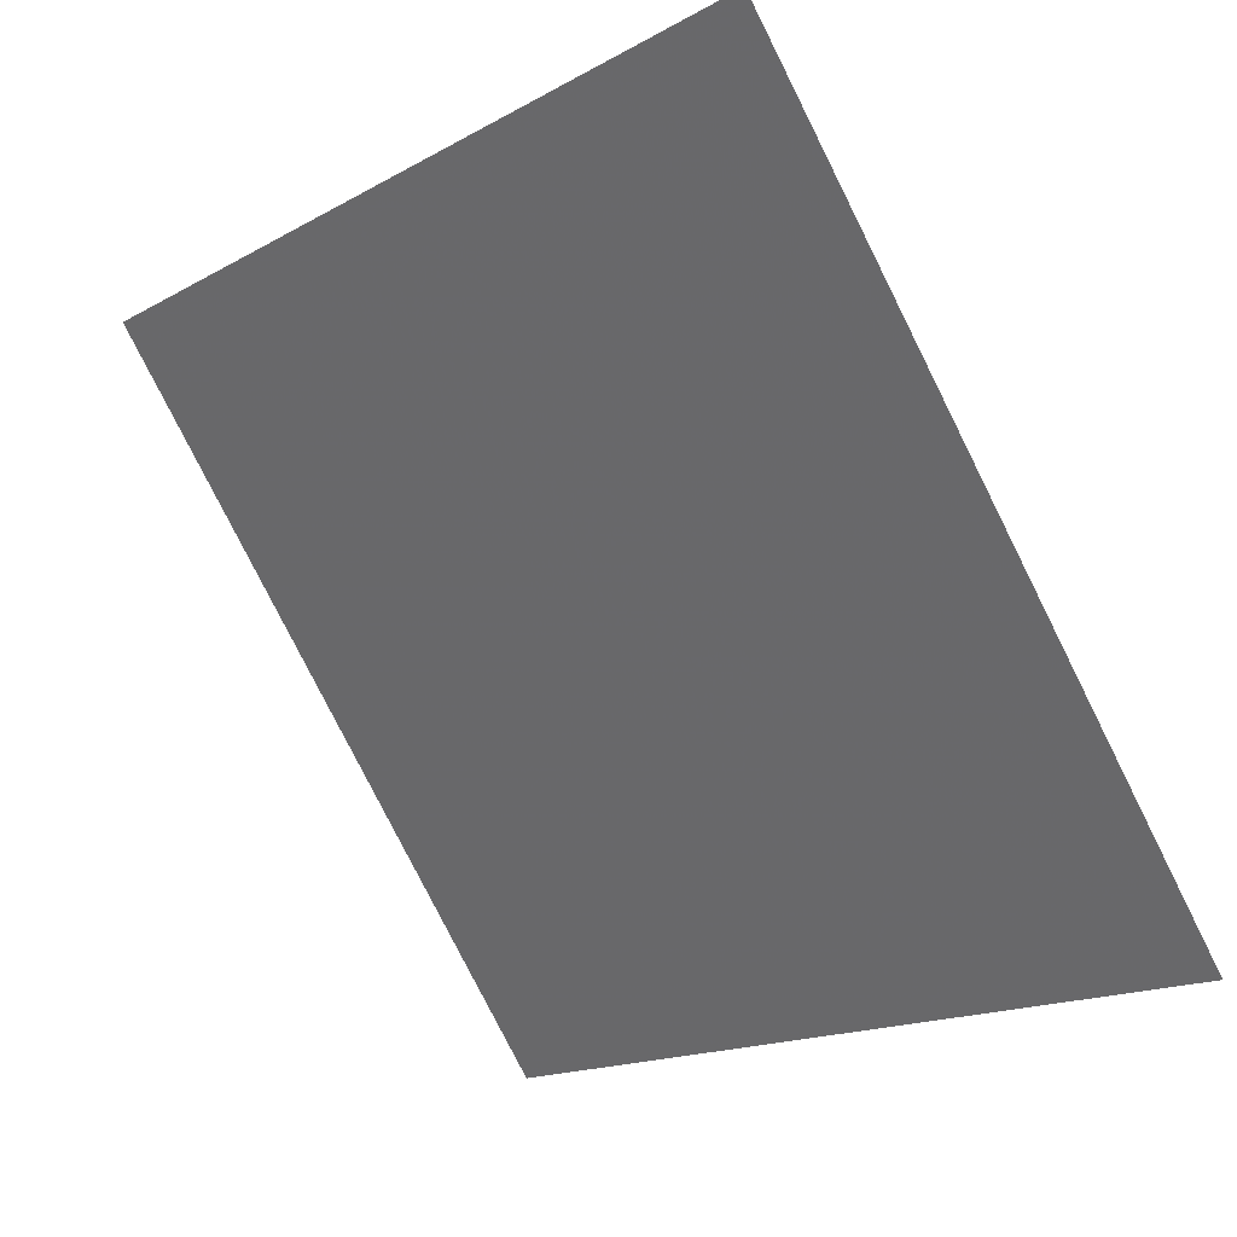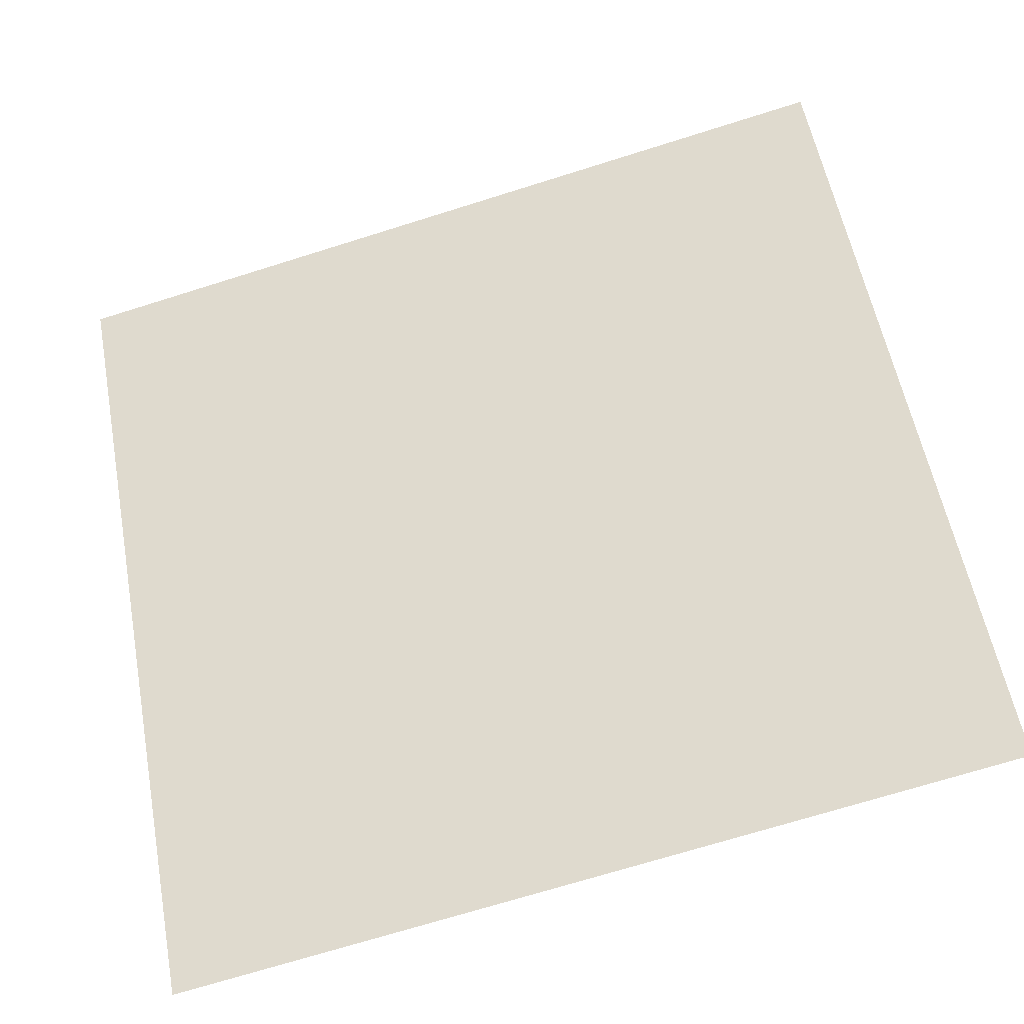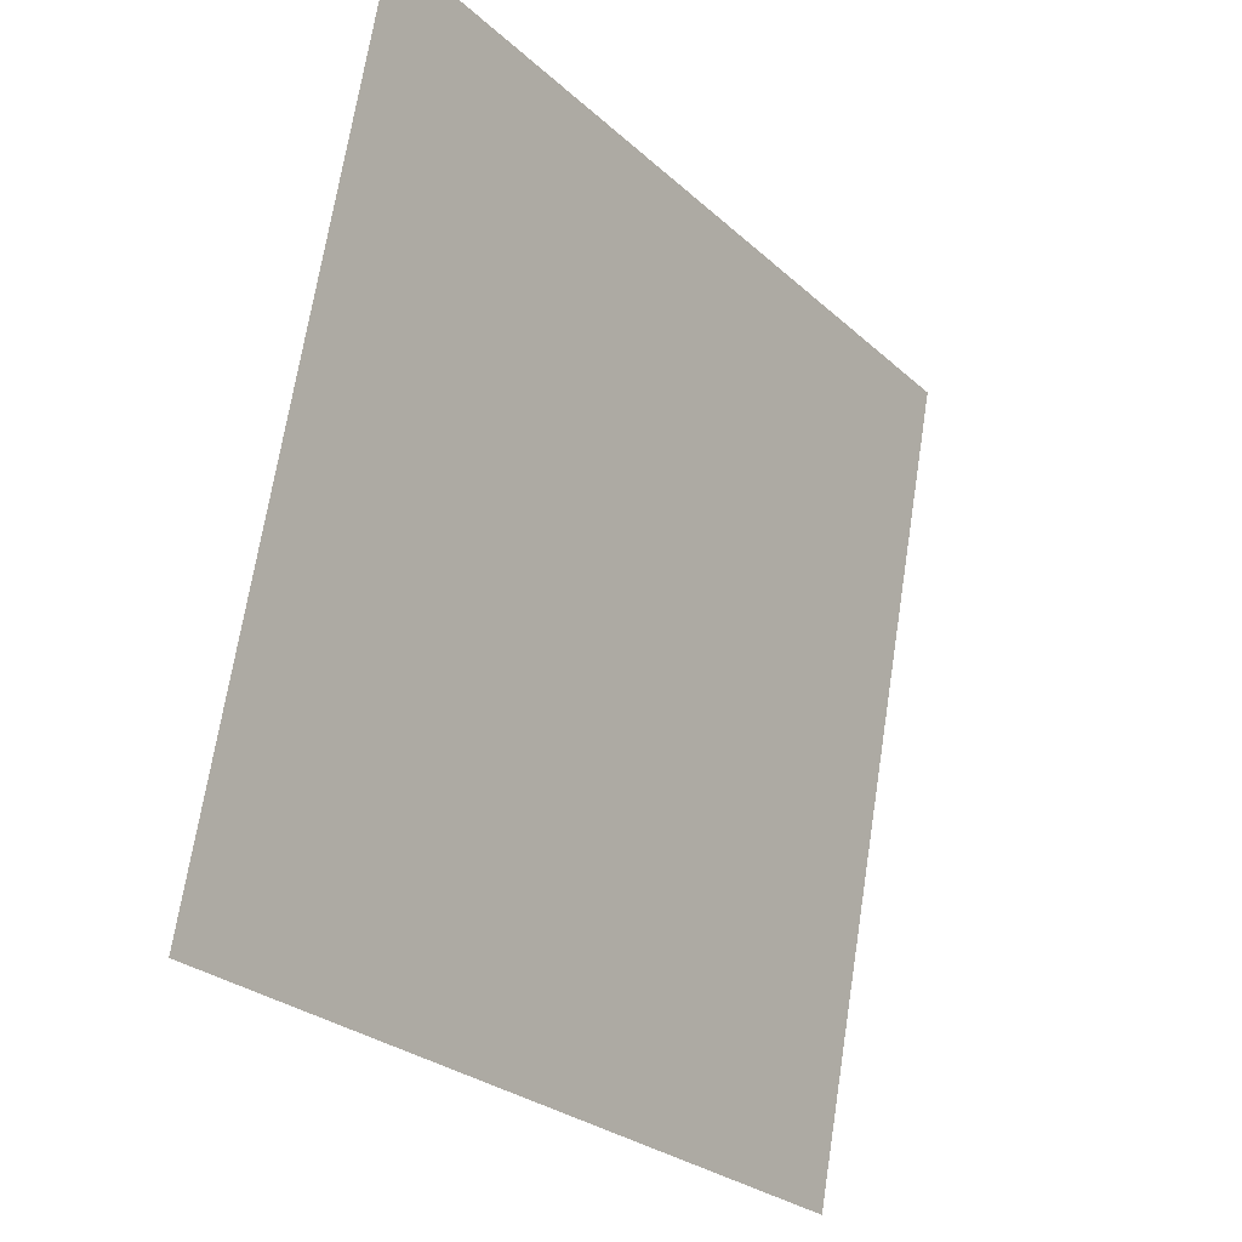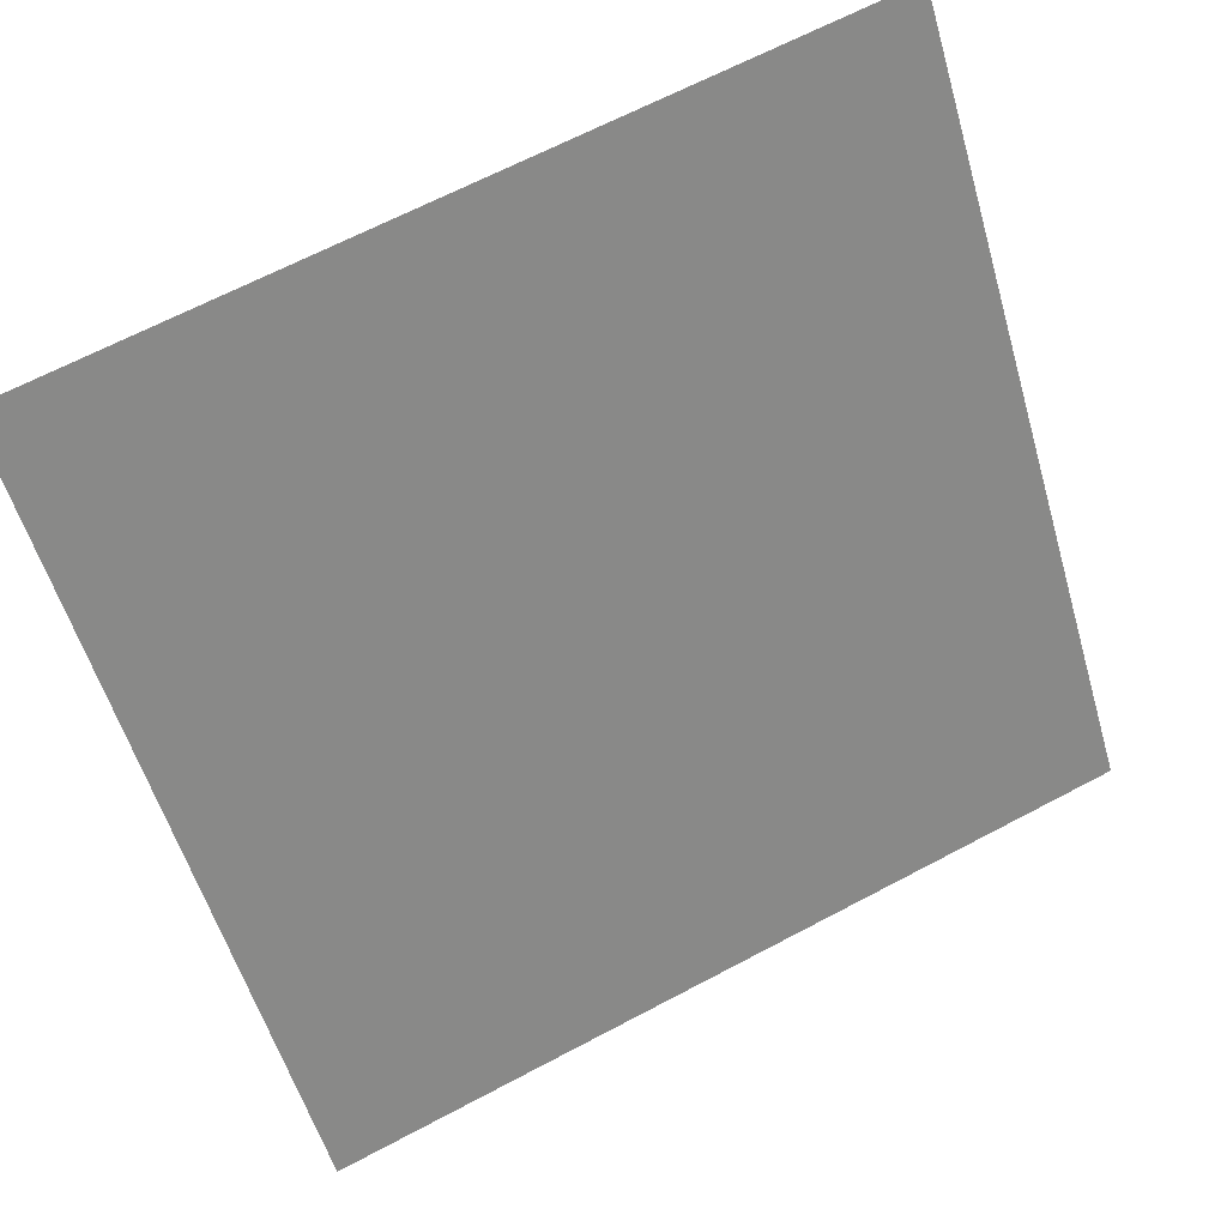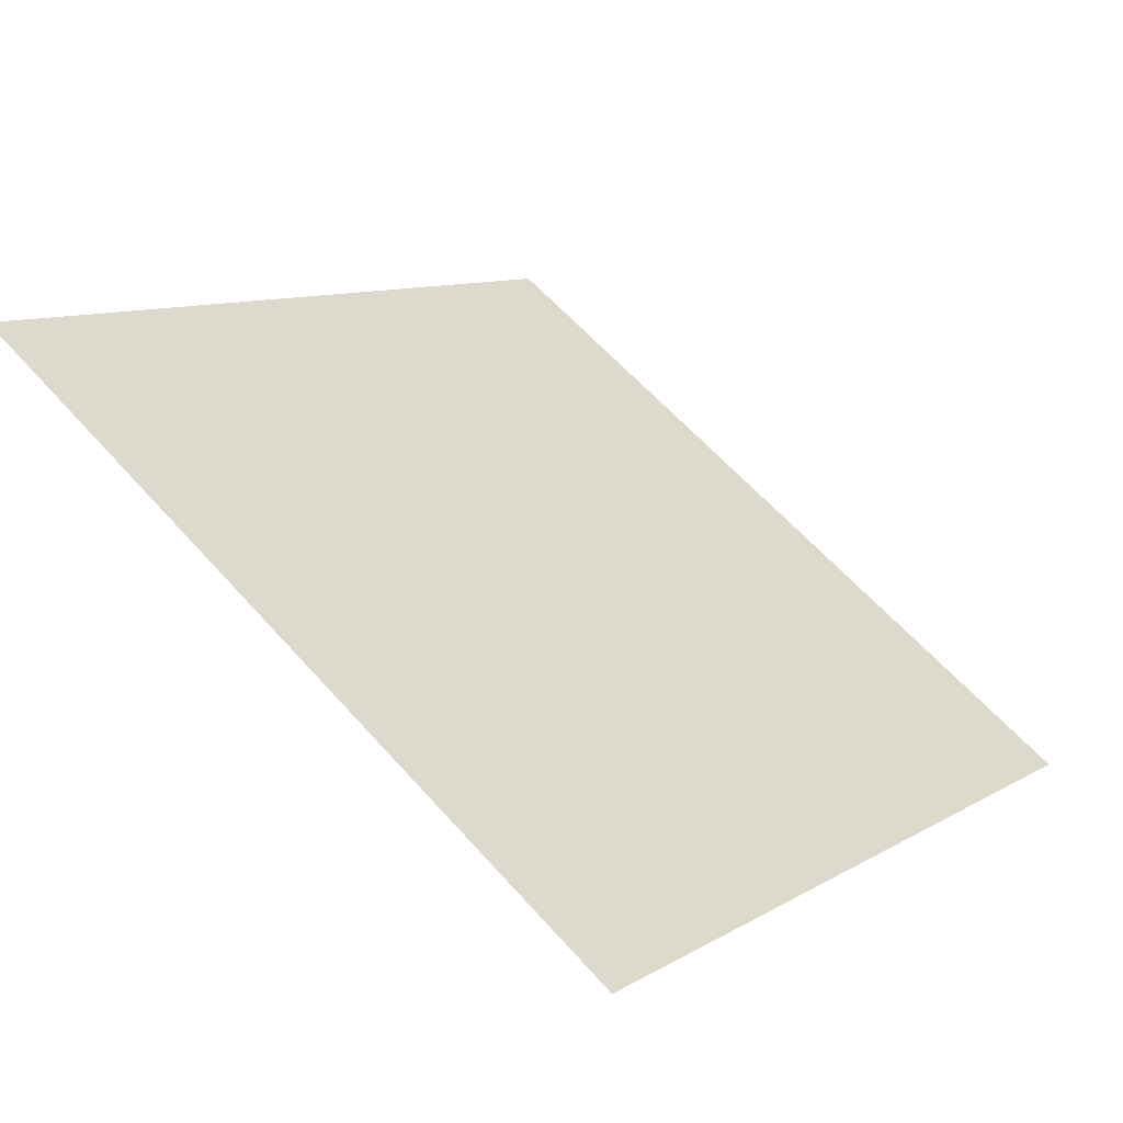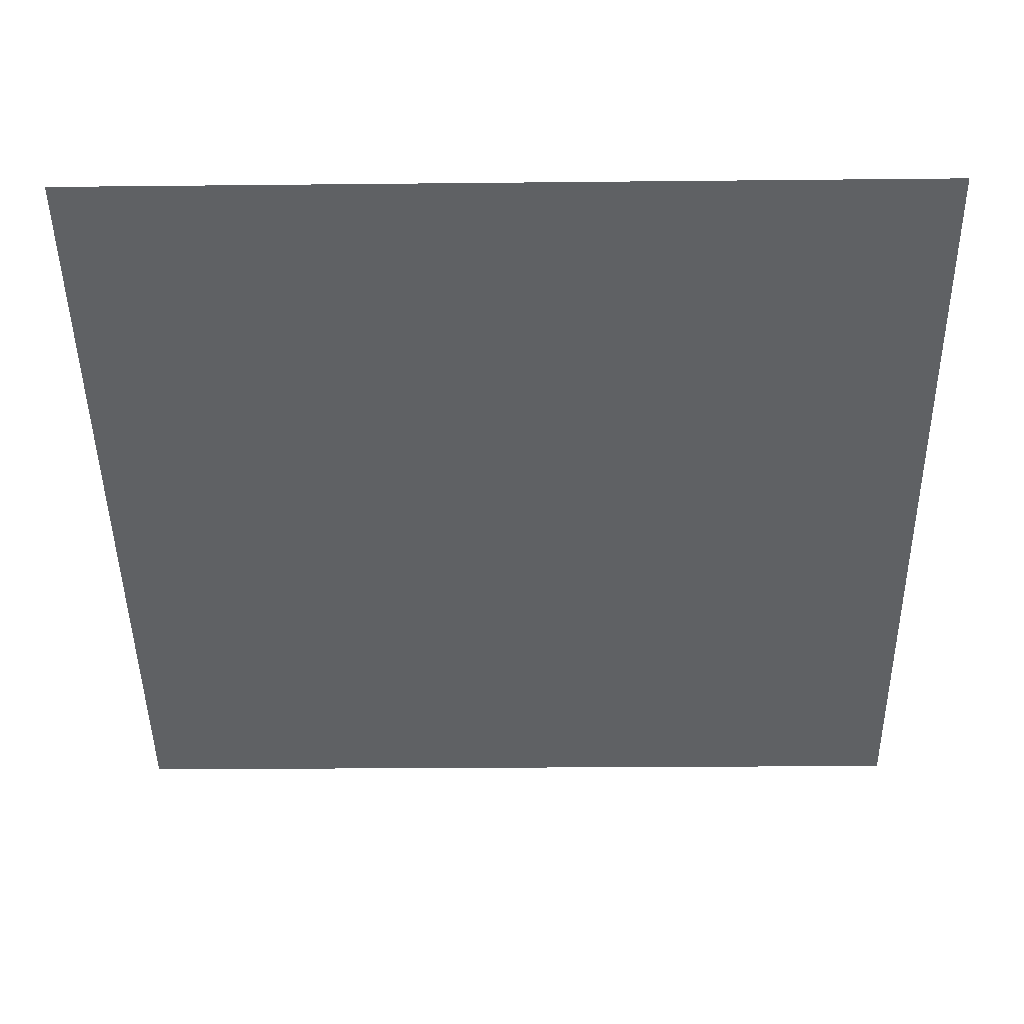
<metadata>
{"format":"obj","ext":"obj","renderer":"f3d","projection":"perspective","resolution":1024,"background":"white","views":[{"elev":-15.8,"azim":-133.2,"up":"+Z"},{"elev":-69.5,"azim":-164.0,"up":"+Z"},{"elev":69.7,"azim":-82.5,"up":"+Z"},{"elev":67.6,"azim":-29.3,"up":"+Z"},{"elev":8.4,"azim":125.3,"up":"+Y"},{"elev":7.8,"azim":179.6,"up":"+Z"}]}
</metadata>
<code>
v -0.01453 0.9514 0.7281
v -0.02109 0.9516 0.7281
v -0.02097 0.9555 0.7334
v -0.01441 0.9554 0.7333
f 4 3 2 1

</code>
